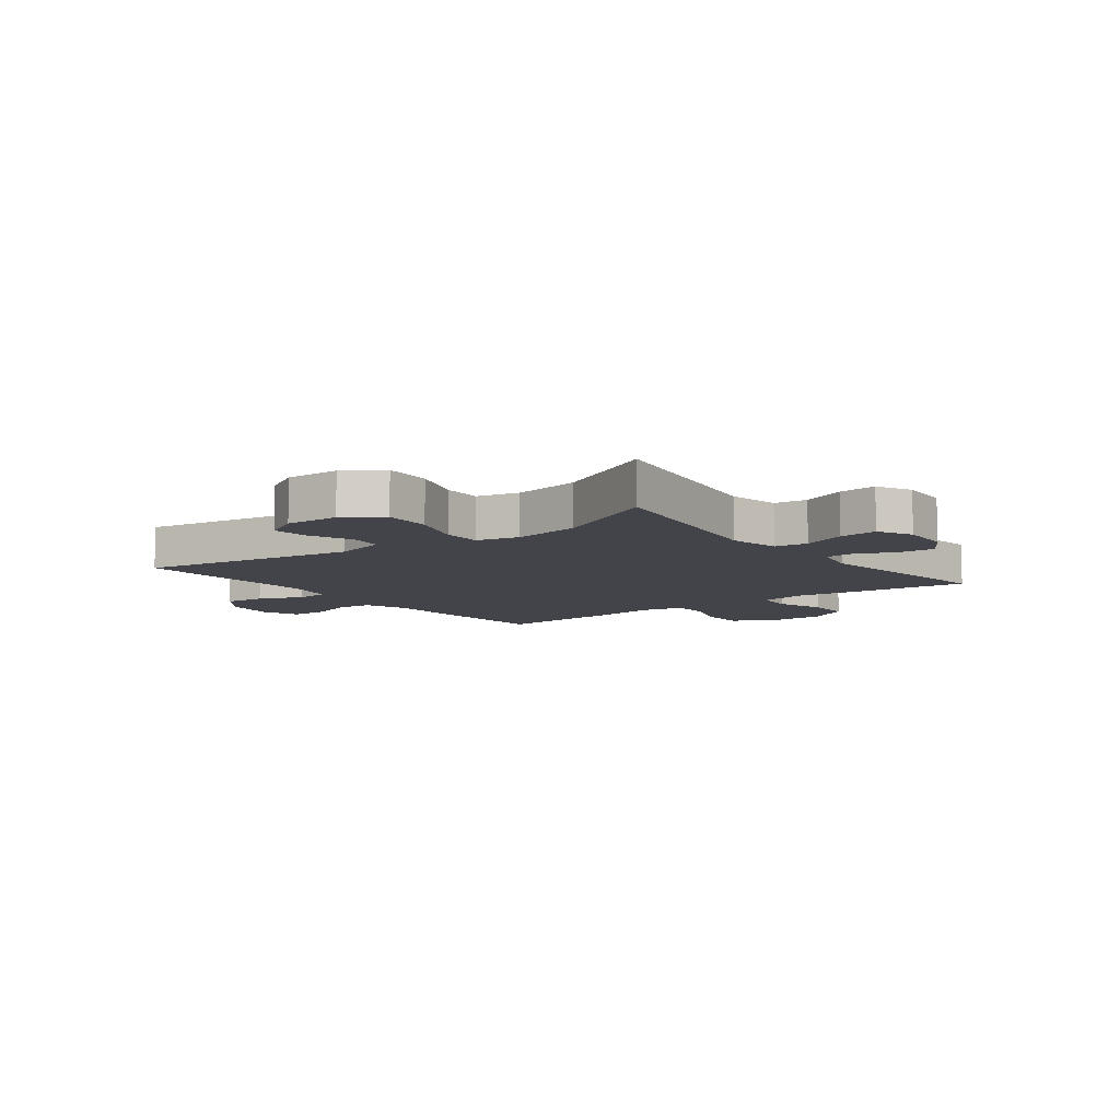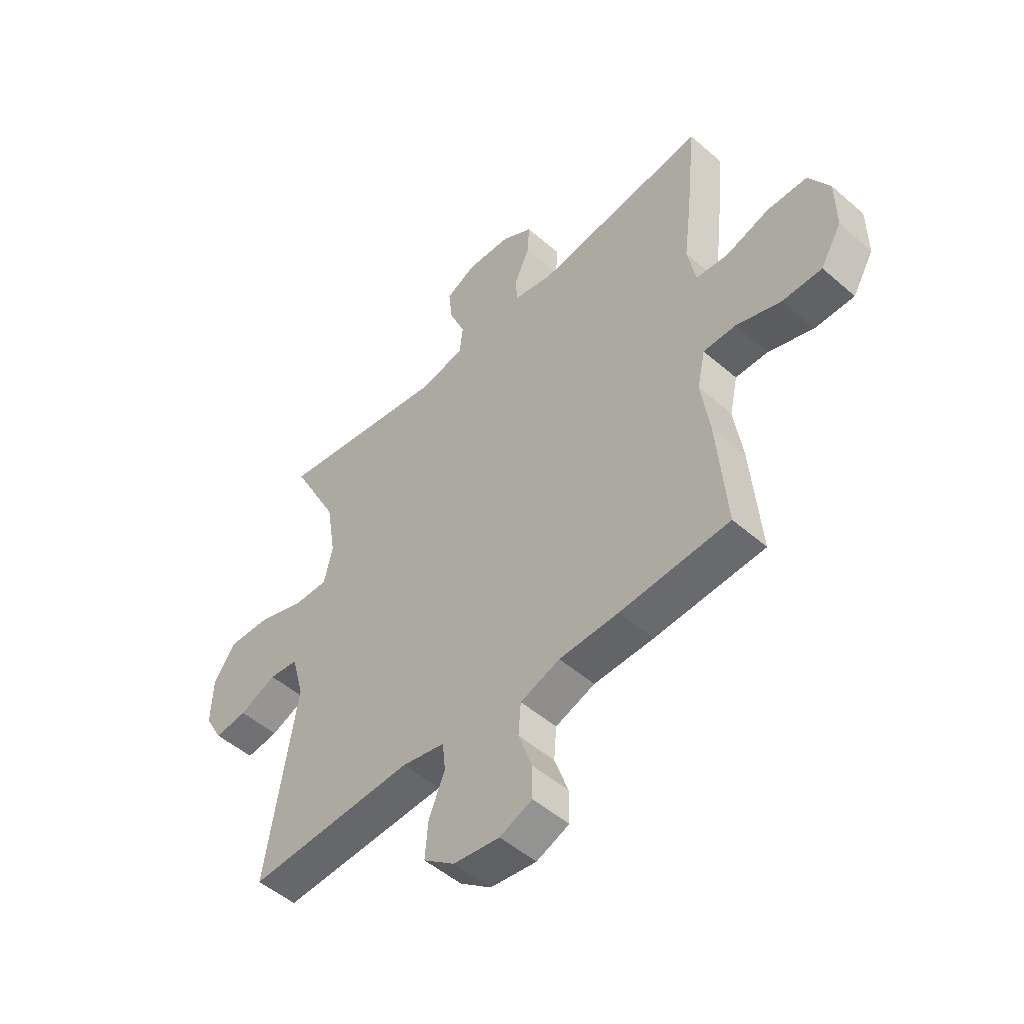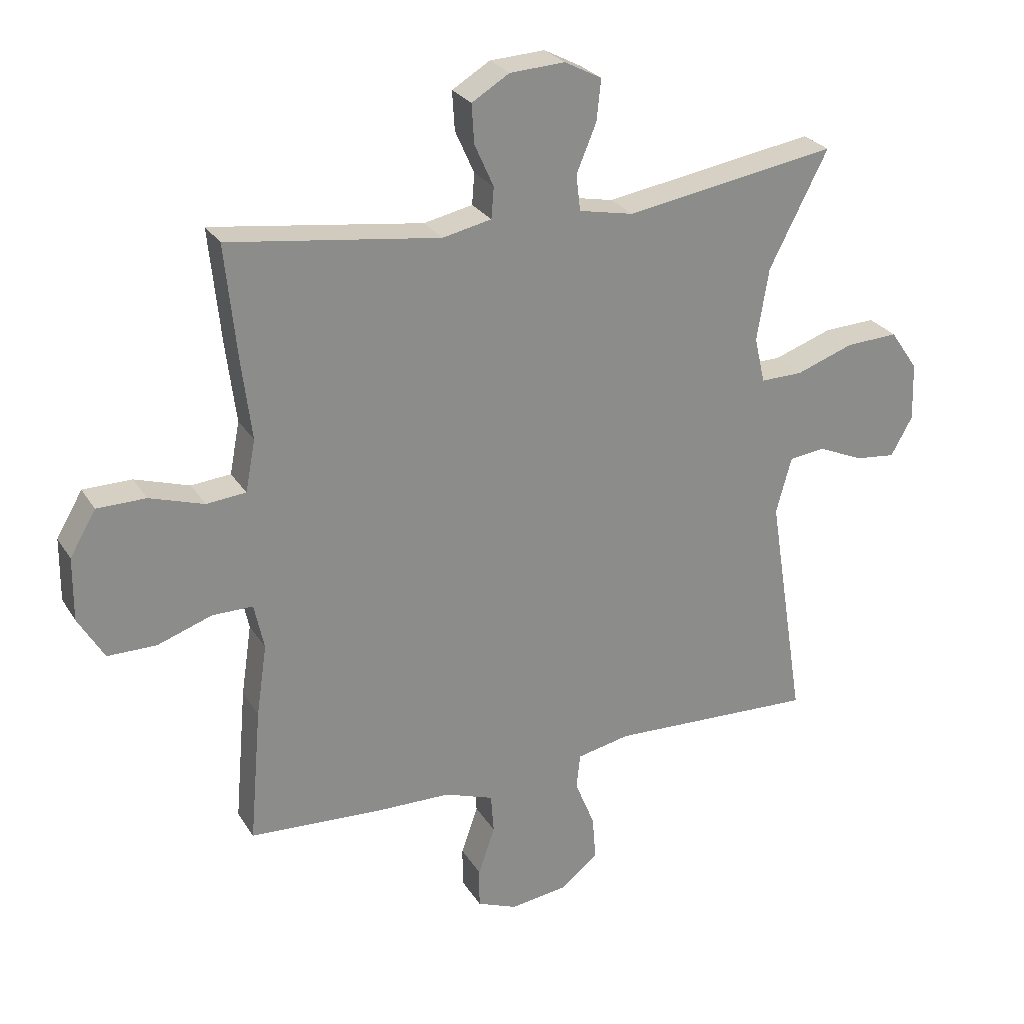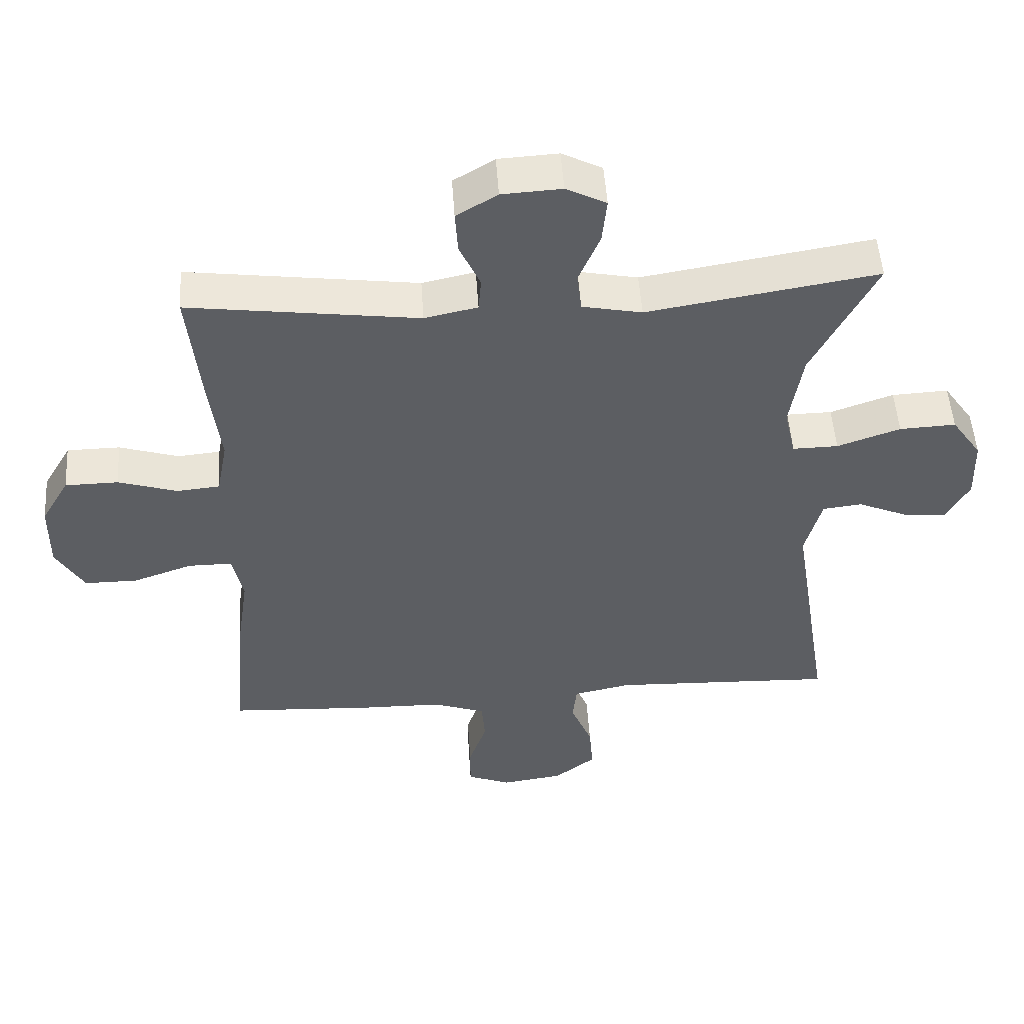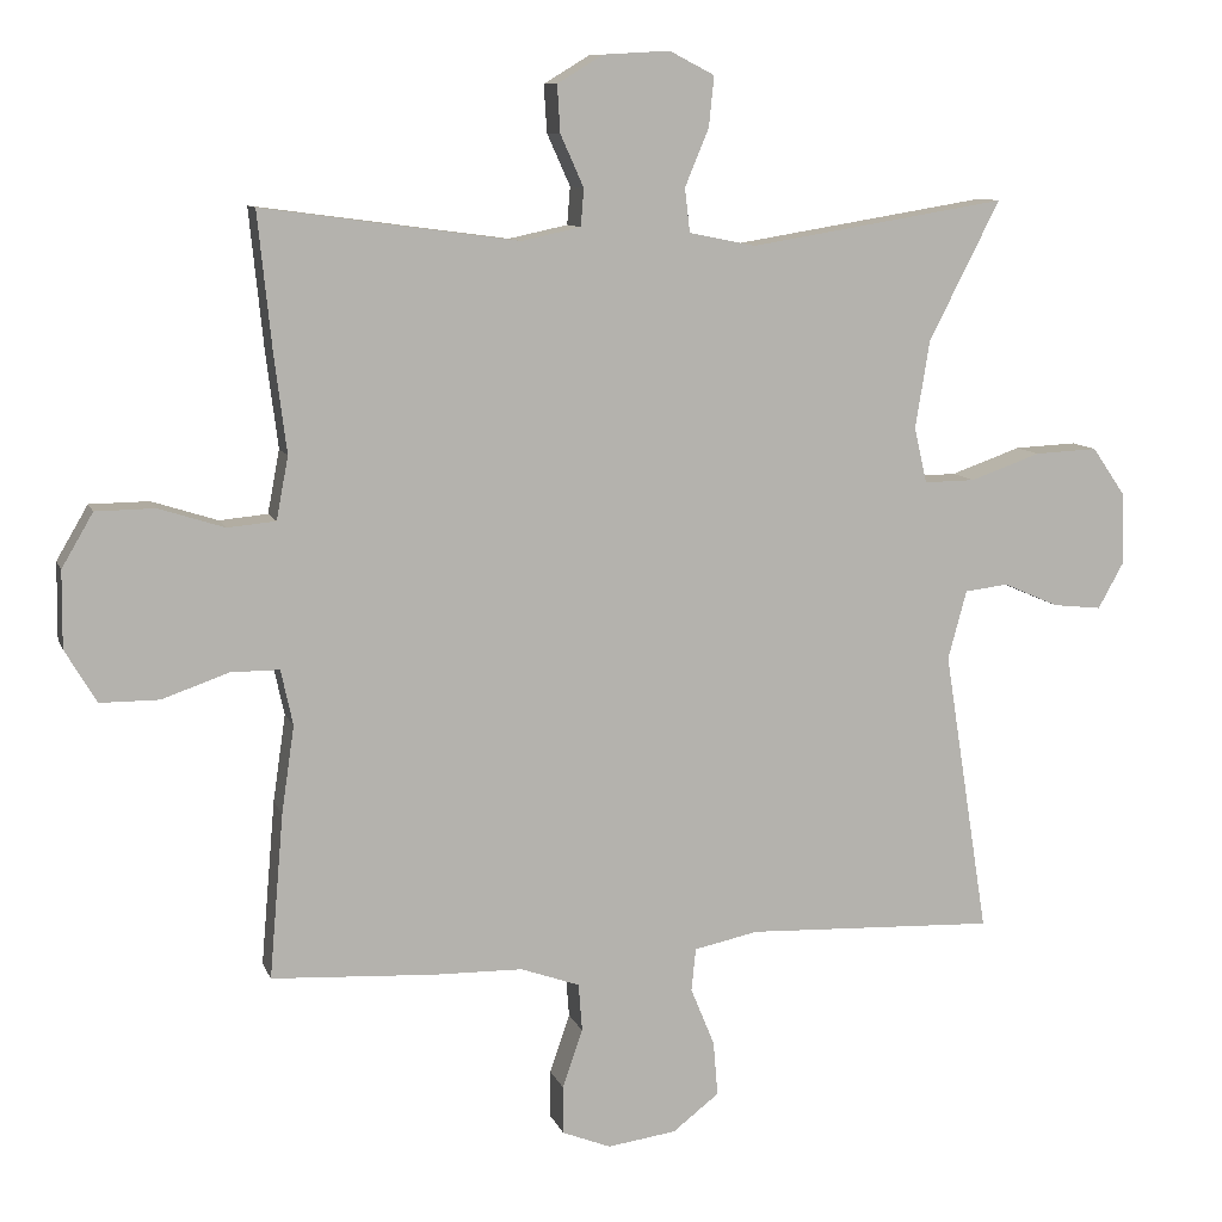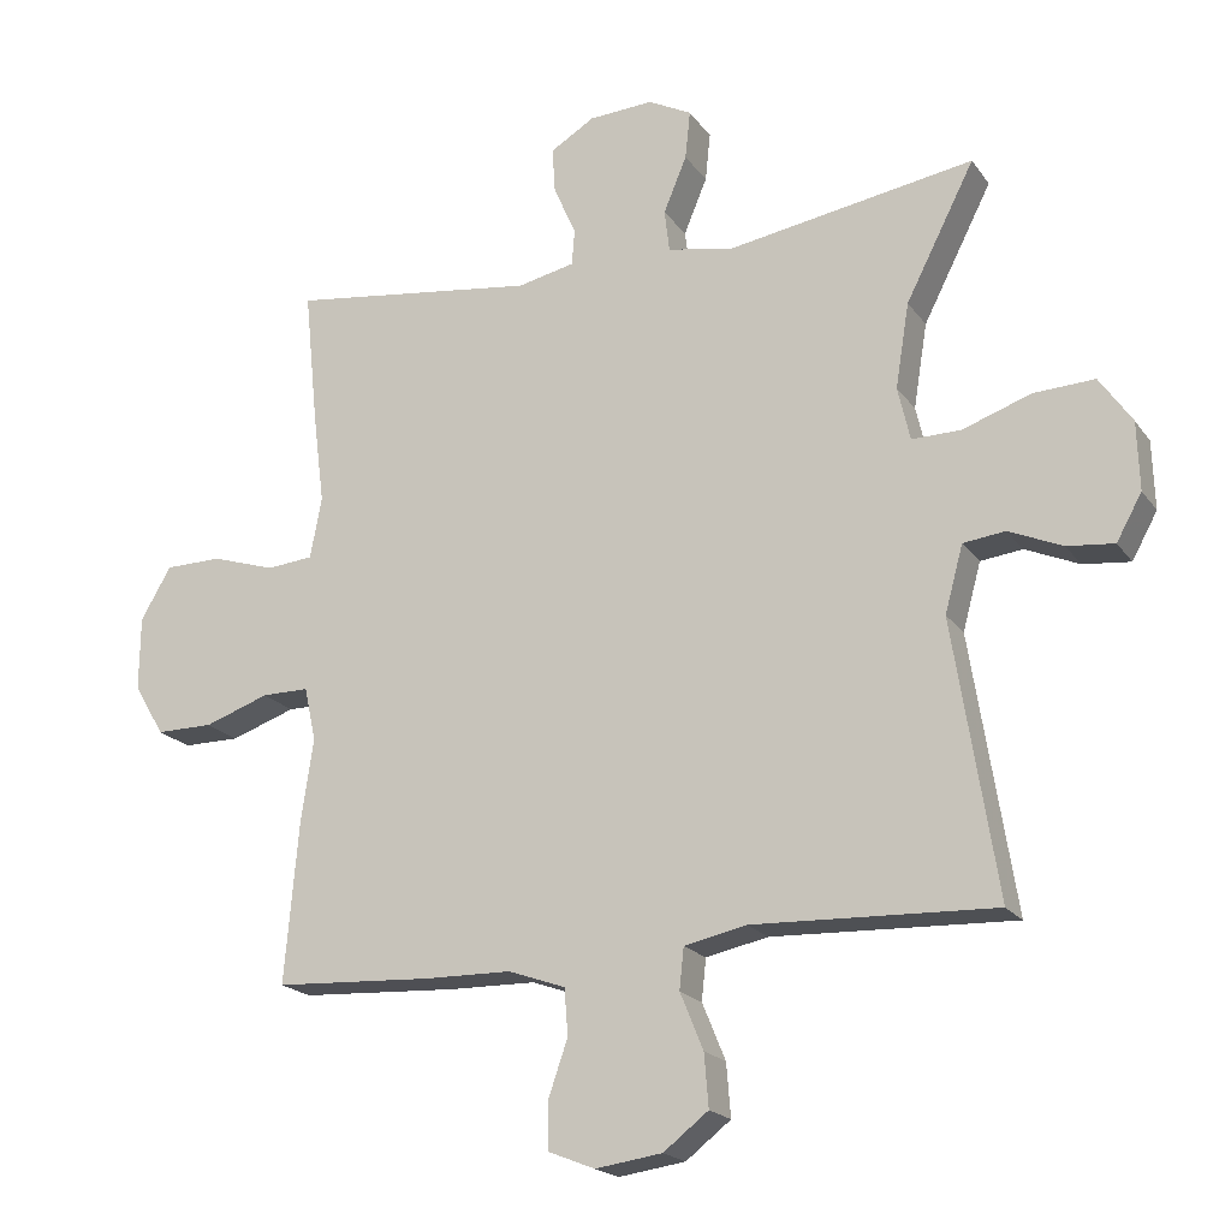
<metadata>
{"format":"obj","ext":"obj","renderer":"f3d","projection":"perspective","resolution":1024,"background":"white","views":[{"elev":-8.5,"azim":-52.8,"up":"+Y"},{"elev":-50.5,"azim":46.5,"up":"+Z"},{"elev":26.3,"azim":155.0,"up":"+Z"},{"elev":51.0,"azim":176.2,"up":"+Z"},{"elev":9.7,"azim":164.6,"up":"+Z"},{"elev":-19.6,"azim":-155.1,"up":"+Z"}]}
</metadata>
<code>
v 0.5 0.07 -0.5
v 0.282 0.07 -0.512
v 0.163 0.07 -0.514
v 0.084 0.07 -0.542
v 0.079 0.07 -0.606
v 0.106 0.07 -0.684
v 0.106 0.07 -0.748
v 0.041 0.07 -0.774
v -0.051 0.07 -0.761
v -0.113 0.07 -0.713
v -0.107 0.07 -0.64
v -0.075 0.07 -0.562
v -0.081 0.07 -0.505
v -0.167 0.07 -0.487
v -0.5 0.07 -0.5
v -0.44 0.07 -0.121
v -0.465 0.07 -0.029
v -0.523 0.07 -0.022
v -0.597 0.07 -0.054
v -0.662 0.07 -0.061
v -0.697 0.07 0.002
v -0.694 0.07 0.096
v -0.649 0.07 0.161
v -0.565 0.07 0.157
v -0.471 0.07 0.124
v -0.403 0.07 0.123
v -0.386 0.07 0.197
v -0.405 0.07 0.314
v -0.5 0.07 0.5
v -0.157 0.07 0.444
v -0.068 0.07 0.462
v -0.061 0.07 0.52
v -0.093 0.07 0.597
v -0.1 0.07 0.664
v -0.04 0.07 0.695
v 0.049 0.07 0.69
v 0.11 0.07 0.653
v 0.106 0.07 0.59
v 0.075 0.07 0.521
v 0.079 0.07 0.471
v 0.158 0.07 0.454
v 0.5 0.07 0.5
v 0.481 0.07 0.314
v 0.465 0.07 0.187
v 0.481 0.07 0.103
v 0.545 0.07 0.097
v 0.633 0.07 0.125
v 0.712 0.07 0.124
v 0.754 0.07 0.052
v 0.755 0.07 -0.05
v 0.713 0.07 -0.121
v 0.634 0.07 -0.121
v 0.545 0.07 -0.09
v 0.48 0.07 -0.09
v 0.464 0.07 -0.164
v 0.481 0.07 -0.28
v 0.5 0 -0.5
v 0.282 0 -0.512
v 0.163 0 -0.514
v 0.084 0 -0.542
v 0.079 0 -0.606
v 0.106 0 -0.684
v 0.106 0 -0.748
v 0.041 0 -0.774
v -0.051 0 -0.761
v -0.113 0 -0.713
v -0.107 0 -0.64
v -0.075 0 -0.562
v -0.081 0 -0.505
v -0.167 0 -0.487
v -0.5 0 -0.5
v -0.44 0 -0.121
v -0.465 0 -0.029
v -0.523 0 -0.022
v -0.597 0 -0.054
v -0.662 0 -0.061
v -0.697 0 0.002
v -0.694 0 0.096
v -0.649 0 0.161
v -0.565 0 0.157
v -0.471 0 0.124
v -0.403 0 0.123
v -0.386 0 0.197
v -0.405 0 0.314
v -0.5 0 0.5
v -0.157 0 0.444
v -0.068 0 0.462
v -0.061 0 0.52
v -0.093 0 0.597
v -0.1 0 0.664
v -0.04 0 0.695
v 0.049 0 0.69
v 0.11 0 0.653
v 0.106 0 0.59
v 0.075 0 0.521
v 0.079 0 0.471
v 0.158 0 0.454
v 0.5 0 0.5
v 0.481 0 0.314
v 0.465 0 0.187
v 0.481 0 0.103
v 0.545 0 0.097
v 0.633 0 0.125
v 0.712 0 0.124
v 0.754 0 0.052
v 0.755 0 -0.05
v 0.713 0 -0.121
v 0.634 0 -0.121
v 0.545 0 -0.09
v 0.48 0 -0.09
v 0.464 0 -0.164
v 0.481 0 -0.28
f 1 2 3
f 56 1 3
f 55 56 3
f 54 55 3 4
f 51 52 53
f 50 51 53
f 49 50 53
f 48 49 53
f 47 48 53
f 46 47 53
f 45 46 53 54
f 44 45 54 4
f 43 44 4
f 42 43 4
f 41 42 4
f 37 38 39
f 36 37 39
f 35 36 39
f 34 35 39
f 33 34 39
f 32 33 39
f 31 32 39 40
f 41 4 5
f 40 41 5
f 31 40 5
f 30 31 5
f 23 24 25
f 22 23 25
f 21 22 25
f 20 21 25
f 19 20 25
f 18 19 25
f 17 18 25 26
f 16 17 26
f 14 15 16
f 16 26 27
f 14 16 27
f 13 14 27
f 10 11 12
f 9 10 12
f 8 9 12
f 7 8 12
f 6 7 12
f 5 6 12
f 5 12 13
f 28 29 30 5
f 5 13 27 28
f 59 58 57
f 59 57 112
f 59 112 111
f 60 59 111 110
f 109 108 107
f 109 107 106
f 109 106 105
f 109 105 104
f 109 104 103
f 109 103 102
f 110 109 102 101
f 60 110 101 100
f 60 100 99
f 60 99 98
f 60 98 97
f 95 94 93
f 95 93 92
f 95 92 91
f 95 91 90
f 95 90 89
f 95 89 88
f 96 95 88 87
f 61 60 97
f 61 97 96
f 61 96 87
f 61 87 86
f 81 80 79
f 81 79 78
f 81 78 77
f 81 77 76
f 81 76 75
f 81 75 74
f 82 81 74 73
f 82 73 72
f 72 71 70
f 83 82 72
f 83 72 70
f 83 70 69
f 68 67 66
f 68 66 65
f 68 65 64
f 68 64 63
f 68 63 62
f 68 62 61
f 69 68 61
f 61 86 85 84
f 84 83 69 61
f 1 57 58 2
f 2 58 59 3
f 3 59 60 4
f 4 60 61 5
f 5 61 62 6
f 6 62 63 7
f 7 63 64 8
f 8 64 65 9
f 9 65 66 10
f 10 66 67 11
f 11 67 68 12
f 12 68 69 13
f 13 69 70 14
f 14 70 71 15
f 15 71 72 16
f 16 72 73 17
f 17 73 74 18
f 18 74 75 19
f 19 75 76 20
f 20 76 77 21
f 21 77 78 22
f 22 78 79 23
f 23 79 80 24
f 24 80 81 25
f 25 81 82 26
f 26 82 83 27
f 27 83 84 28
f 28 84 85 29
f 29 85 86 30
f 30 86 87 31
f 31 87 88 32
f 32 88 89 33
f 33 89 90 34
f 34 90 91 35
f 35 91 92 36
f 36 92 93 37
f 37 93 94 38
f 38 94 95 39
f 39 95 96 40
f 40 96 97 41
f 41 97 98 42
f 42 98 99 43
f 43 99 100 44
f 44 100 101 45
f 45 101 102 46
f 46 102 103 47
f 47 103 104 48
f 48 104 105 49
f 49 105 106 50
f 50 106 107 51
f 51 107 108 52
f 52 108 109 53
f 53 109 110 54
f 54 110 111 55
f 55 111 112 56
f 56 112 57 1

</code>
